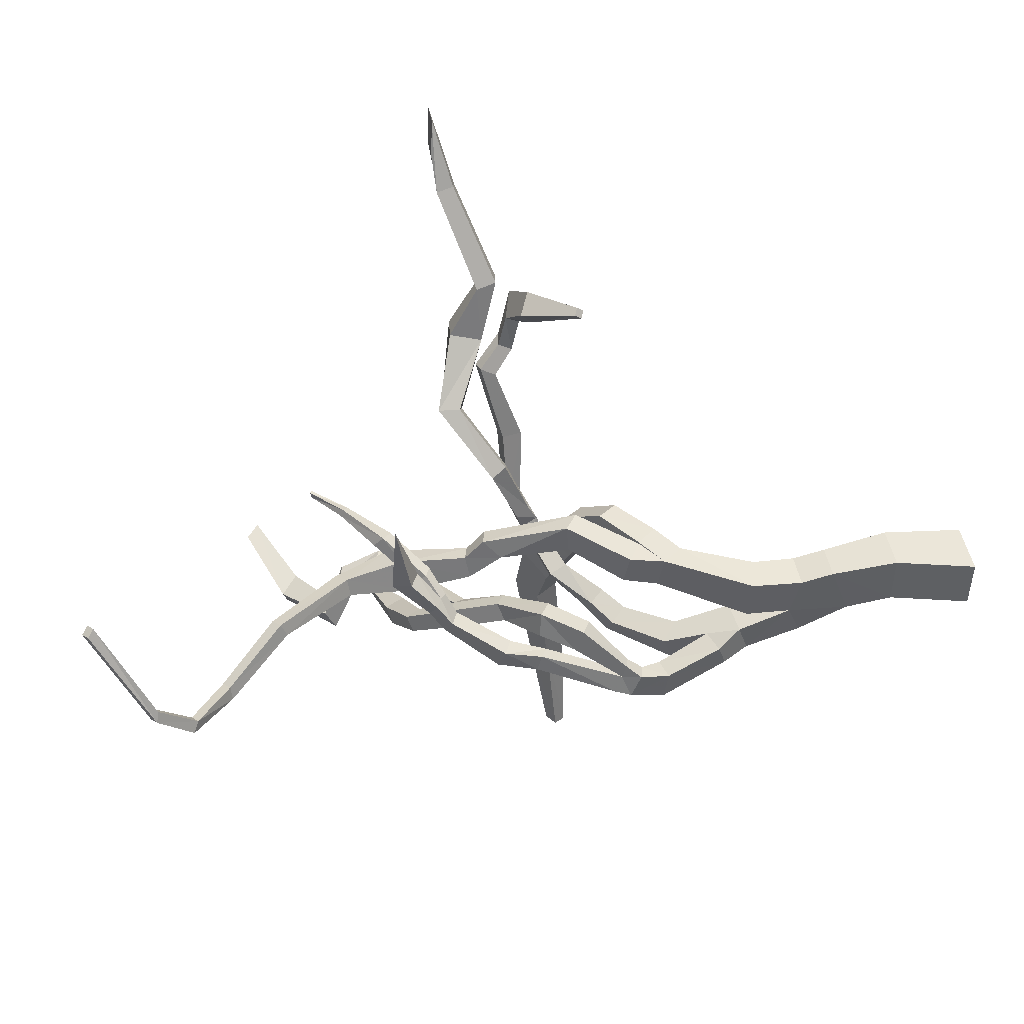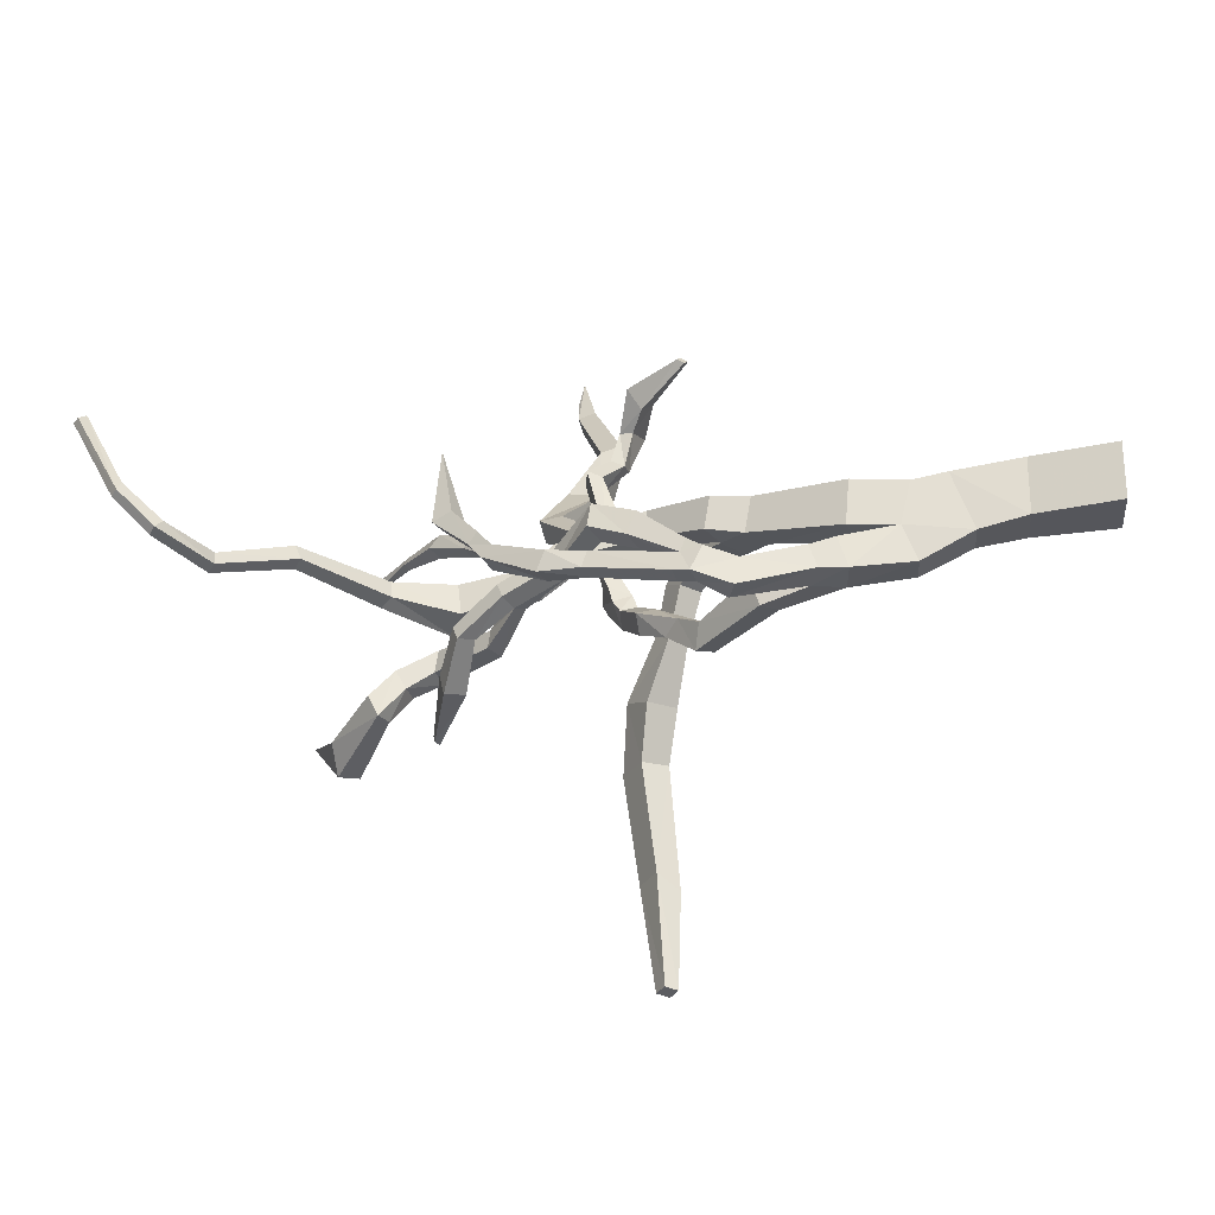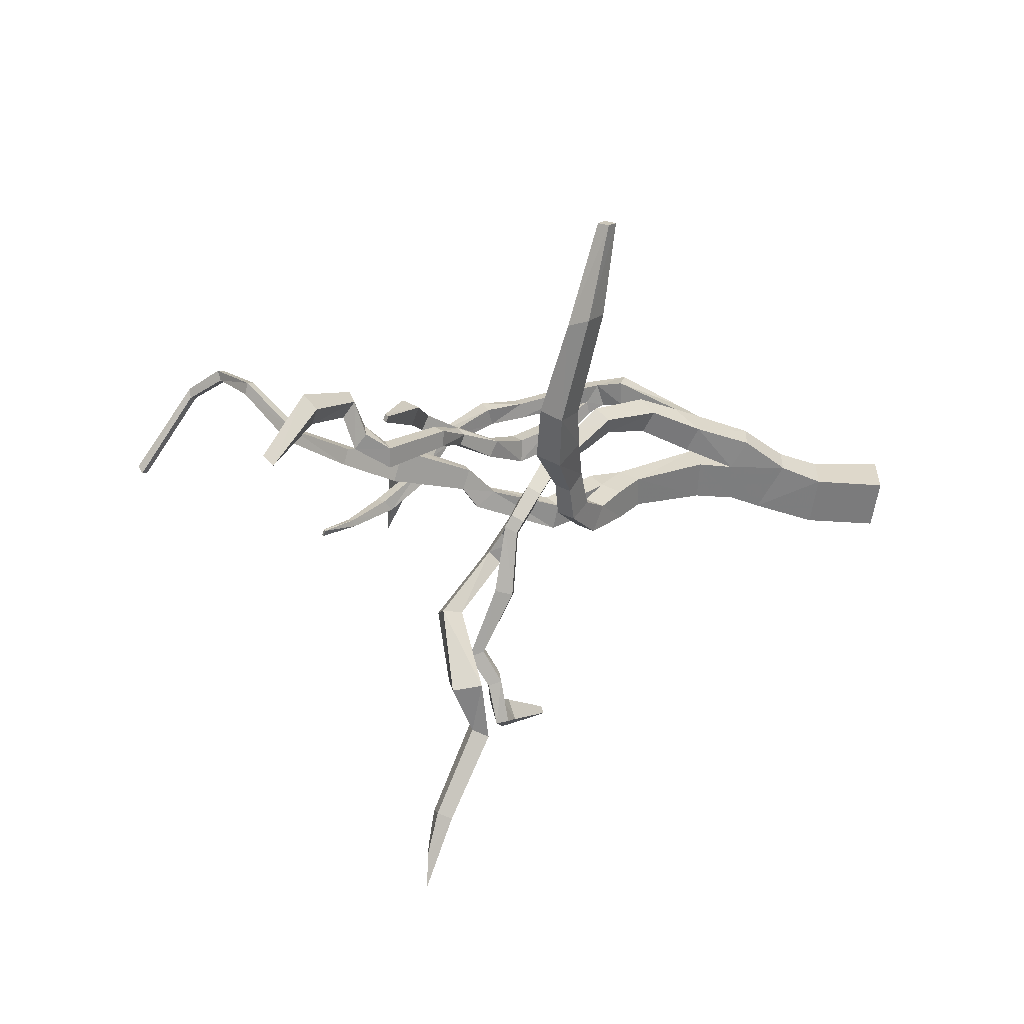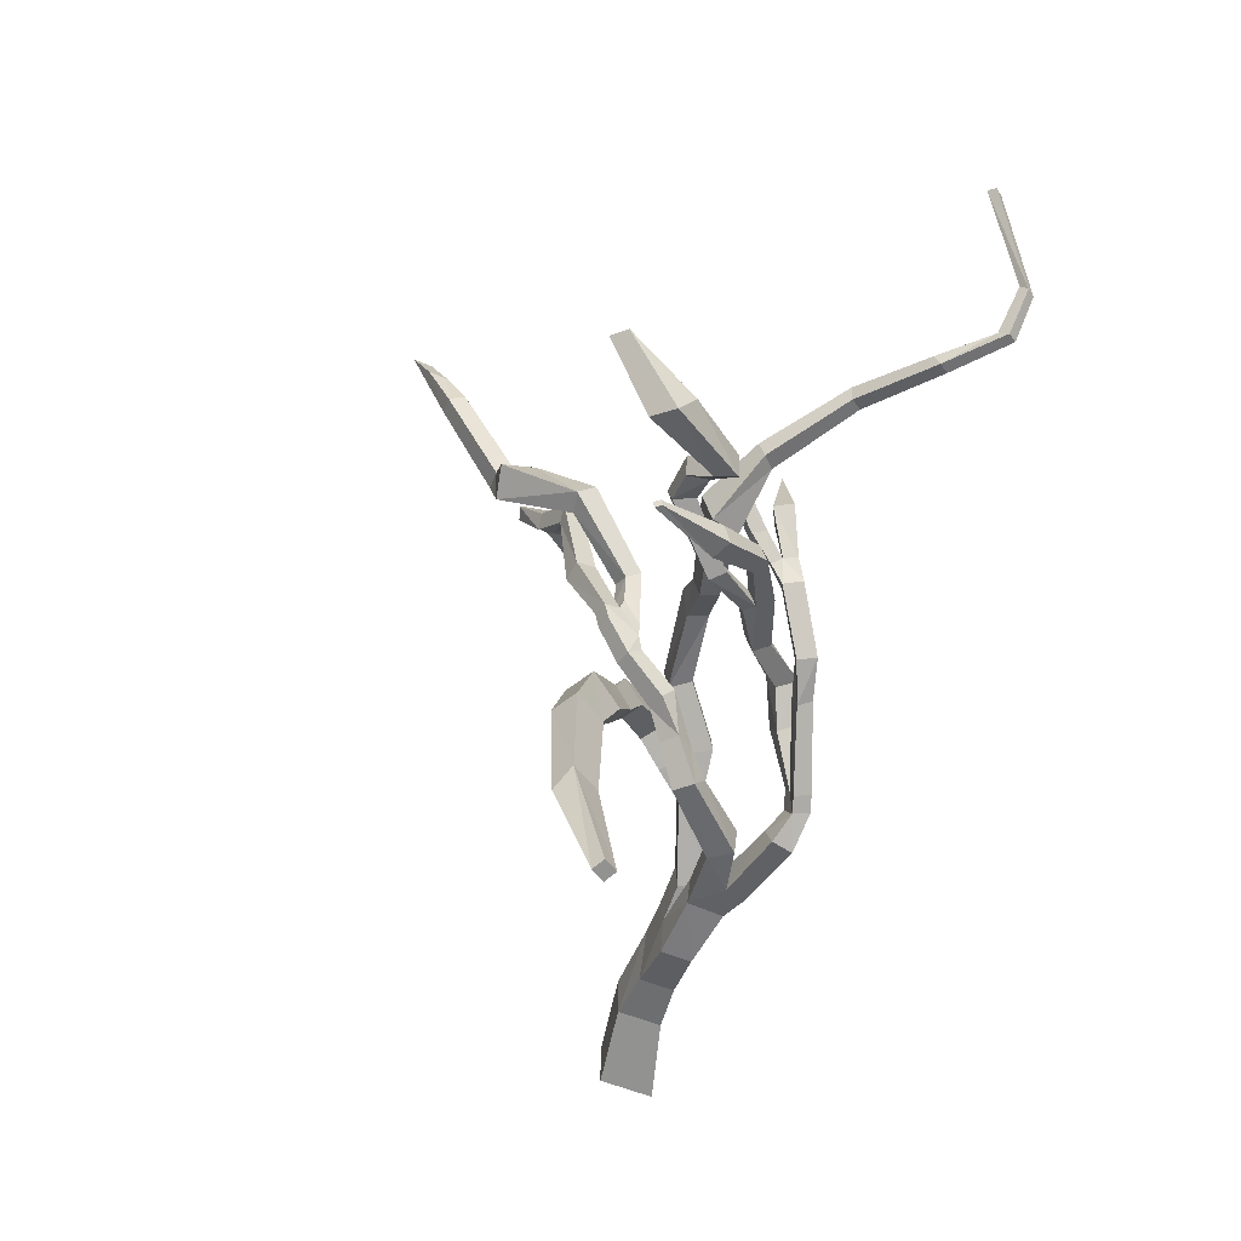
<metadata>
{"format":"obj","ext":"obj","renderer":"f3d","projection":"perspective","resolution":1024,"background":"white","views":[{"elev":47.4,"azim":170.3,"up":"+Z"},{"elev":-26.3,"azim":-174.0,"up":"+Z"},{"elev":-59.0,"azim":172.1,"up":"+Y"},{"elev":-66.3,"azim":70.6,"up":"+Z"}]}
</metadata>
<code>
o go.lwo
v 19.26 -16.37 9.84
v 19.35 -15.58 10.1
v 18.51 -16.37 10.11
v 18.59 -15.59 10.37
v 20.5 -18.14 13.13
v 20.38 -18.74 12.78
v 19.72 -18.74 13
v 19.85 -18.14 13.36
v 20.59 -19.67 14.38
v 20.57 -18.95 14.29
v 20.45 -20.33 15.64
v 20.43 -19.6 15.56
v 17.2 -13.72 10.95
v 16.02 -11.97 11.86
v 16.14 -11.74 11.68
v 15.77 -11.98 11.68
v 15.89 -11.75 11.5
v 18.13 -15.11 10.28
v 18.47 -13.94 9.932
v 17.62 -14.94 10.19
v 17.97 -13.77 9.839
v 17.7 -13.4 11.66
v 18.07 -12.72 11.11
v 17.58 -13.04 10.39
v 20.38 -16.46 7.78
v 19.14 -16.23 7.521
v 4.345 -6.394 2.955
v 4.345 -6.394 0.845
v 6.876 -6.185 2.628
v 6.094 -6.199 0.4594
v 8.128 -6.163 2.368
v 8.503 -6.157 0.765
v 9.781 -6.127 2.505
v 9.926 -6.124 0.8403
v 12.79 -7.124 1.461
v 12.56 -7.083 2.794
v 13.35 -6.399 2.912
v 13.59 -6.441 1.58
v 14.21 -7.429 3.095
v 13.42 -8.113 2.977
v 13.65 -8.154 1.644
v 14.44 -7.471 1.763
v 14.19 -7.385 3.035
v 14.41 -7.423 1.809
v 14.72 -6.56 3.103
v 14.94 -6.598 1.878
v 16.79 -9.181 0.2717
v 17.45 -8.967 0.04959
v 16.41 -8.8 2.375
v 16.91 -8.072 2.441
v 16.48 -8.95 3.484
v 16.98 -8.222 3.55
v 14.44 -9.109 1.929
v 15.17 -8.521 2.042
v 14.72 -9.667 2.974
v 15.46 -9.078 3.087
v 15.29 -10.09 1.274
v 15.98 -9.589 1.354
v 15.86 -10.93 1.691
v 16.54 -10.43 1.771
v 16.28 -11.33 0.08274
v 16.91 -10.89 0.1204
v 19.81 -6.327 0.6816
v 20.05 -6.676 1.321
v 19.48 -6.901 0.4934
v 19.71 -7.249 1.133
v 22.03 -6.76 0.7907
v 21.69 -6.624 1.192
v 22.6 -6.913 1.583
v 22.8 -6.415 1.627
v 22.49 -6.261 2.025
v 22.29 -6.759 1.982
v 22.32 -7.249 1.499
v 22.07 -7.124 1.822
v 22.76 -7.573 2.53
v 22.56 -8.057 2.419
v 23.17 -7.661 2.145
v 22.96 -8.145 2.034
v 23.11 -7.33 3.022
v 23.45 -6.659 3.074
v 24.16 -6.996 2.848
v 23.83 -7.667 2.796
v 19.43 -9.205 1.823
v 19.6 -8.459 2.045
v 20.09 -9.561 2.49
v 20.27 -8.815 2.712
v 23.92 -7.193 5.667
v 23.89 -9.439 3.237
v 24.24 -9.029 3.436
v 24.62 -9.139 2.991
v 24.27 -9.549 2.792
v 17.52 -11.06 0.5591
v 18.11 -10.88 0.3624
v 17.53 -10.57 1.06
v 18.12 -10.38 0.8629
v 18.14 -11.95 1.554
v 18.68 -11.78 1.381
v 17.73 -10.76 1.609
v 18.41 -10.59 1.337
v 25.45 -10.96 3.402
v 25.63 -10.76 3.505
v 25.76 -10.73 3.233
v 25.58 -10.94 3.13
v 20.68 -9.227 0.8451
v 20.86 -8.554 1.028
v 20.84 -9.499 1.697
v 21.01 -8.827 1.879
v 21.94 -7.294 0.5354
v 21.61 -7.857 0.3506
v 21.18 -8.076 0.2209
v 18.36 -12.16 2.059
v 18.28 -11.59 2.328
v 18.9 -11.99 1.887
v 18.82 -11.43 2.156
v 18.94 -11.31 2.694
v 18.46 -11.51 2.996
v 18.08 -10.81 2.238
v 18.56 -10.61 1.936
v 26.72 -12.17 3.081
v 23.39 -8.867 0.2758
v 23.96 -10.33 1.214
v 23.59 -9.278 1.597
v 19.38 -11.4 3.649
v 19.52 -10.88 4.125
v 18.84 -11.58 4.015
v 18.98 -11.07 4.491
v 18.97 -13.07 4.593
v 18.86 -12.33 4.939
v 18.21 -13.19 4.603
v 18.1 -12.45 4.949
v 19.7 -13.86 7.717
v 19.6 -13.21 8.02
v 19.12 -13.79 7.392
v 19.02 -13.15 7.694
v 21.16 -13.83 5.438
v 21.33 -13.18 6.025
v 20.32 -13.68 5.51
v 20.49 -13.03 6.097
v 26.17 -8.946 0.67
v 25.73 -8.522 0.8622
v 26.26 -9.166 1.365
v 25.82 -8.743 1.558
v 20.52 -15.2 8.198
v 19.29 -14.97 7.938
v 18.68 -14.38 8.788
v 18.79 -13.78 8.718
v 18.17 -14.33 8.502
v 18.27 -13.72 8.431
v 26.83 -12.06 3.355
v 26.77 -12.18 3.347
v 26.78 -12.05 3.088
v 28.76 -6.827 1.232
v 28.47 -6.428 1.399
v 28.98 -6.898 1.781
v 28.69 -6.499 1.948
v 1.361 -6.03 2.955
v 1.326 -4.026 2.955
v 4.316 -4.75 2.955
v 1.326 -4.026 0.845
v 4.316 -4.75 0.845
v 1.361 -6.03 0.845
v 6.853 -4.87 2.628
v 6.071 -4.884 0.4594
v 8.105 -4.848 2.368
v 8.48 -4.842 0.765
v 10.09 -4.864 2.535
v 10.24 -4.861 0.87
v 10.68 -5.935 0.2477
v 10.56 -4.566 0.299
v 15.23 -4.123 -0.05996
v 15.35 -3.675 0.03277
v 17.33 -4.381 0.6603
v 16.98 -4.469 1.538
v 16.96 -5.067 0.445
v 16.61 -5.155 1.323
v 18.61 -4.578 0.2295
v 18.33 -5.063 0.08722
v 20.03 -4.81 0.4404
v 19.73 -5.458 0.4007
v 18.55 -5.084 2.225
v 18.66 -4.832 1.262
v 18.25 -5.563 1.025
v 18.15 -5.815 1.988
v 22.3 -6.069 0.9388
v 21.96 -5.933 1.34
v 31.14 -4.804 0.1837
v 30.88 -4.445 0.3342
v 31.19 -4.985 0.6868
v 30.93 -4.626 0.8373
v 32.69 -2.958 0.7196
v 32.46 -2.638 0.8544
v 32.5 -3.245 1.055
v 32.26 -2.925 1.19
v 33.97 -2.643 2.029
v 33.75 -2.356 2.148
v 33.87 -2.864 2.39
v 33.66 -2.577 2.509
v 35.99 -4.087 5.734
v 35.77 -3.83 5.803
v 35.77 -4.329 5.947
v 35.55 -4.073 6.016
v 7.983 -6.087 -0.5598
v 14.76 -8.114 -1.945
v 15.35 -7.538 -2.142
v 14.6 -7.666 -1.106
v 15.19 -7.09 -1.303
v 15.86 -8.968 -0.9857
v 16.42 -8.468 -1.148
v 15.4 -8.335 -0.6118
v 15.96 -7.834 -0.7745
v 16.71 -9.602 -0.3802
v 17.37 -9.388 -0.6024
v 15.83 -10.64 -0.4585
v 16.46 -10.2 -0.4209
v 16.27 -11.52 -2.392
v 17.26 -10.86 -2.385
v 17.06 -12.72 -1.904
v 16.62 -12.09 -4.27
v 17.36 -13.24 -4.35
v 16.26 -11.93 -8.857
v 17.03 -11.5 -8.316
v 16.92 -12.96 -8.963
v 21.38 -7.515 -0.2773
v 21.71 -6.951 -0.0925
v 21.04 -7.86 -0.1747
v 23.76 -9.923 -0.107
v 18.05 -12.06 -1.898
v 22 -9.584 -0.4113
v 22.41 -9.092 -0.2959
v 22.48 -8.982 -1.005
v 22.06 -9.473 -1.12
v 22.98 -8.476 -0.5024
v 23.55 -8.185 -0.5489
v 23.34 -7.875 -1.122
v 22.78 -8.167 -1.075
v 17.52 -11.52 -4.313
v 18.25 -12.67 -4.394
v 24.48 -10.91 -0.09097
v 24.23 -11.68 -0.2211
v 24.59 -10.79 -0.9674
v 24.34 -11.56 -1.097
v 17.69 -12.53 -8.423
v 23.5 -10.06 -1.53
v 24.22 -9.73 -1.61
v 24.02 -9.485 -2.405
v 23.3 -9.818 -2.325
v 24.79 -12.14 -2.758
v 24.65 -12.37 -2.788
v 24.73 -12.07 -3.017
v 24.58 -12.29 -3.048
v 25.95 -10.79 -0.8417
v 25.84 -11.59 -0.8702
v 25.54 -10.7 -1.575
v 25.43 -11.5 -1.604
v 26.5 -10.91 -1.977
v 26.36 -10.08 -2.813
v 26.1 -10.83 -2.758
v 26.76 -10.16 -2.031
v 28.38 -12.22 -2.824
v 27.74 -12.96 -2.605
v 28.23 -12.81 -3.881
v 27.59 -13.56 -3.662
v 29.08 -15.39 -1.763
v 29.55 -14.88 -1.907
v 7.962 -4.93 -0.5598
v 10.31 -5.941 -0.8833
v 10.19 -4.572 -0.8321
v 12.51 -6.066 -1.515
v 12.84 -6.06 -0.4973
v 11.42 -4.93 -1.253
v 13.1 -5.265 -1.704
v 11.79 -4.924 -0.1218
v 11.46 -4.099 -0.1844
v 11.18 -4.104 -1.033
v 14.03 -4.251 -1.882
v 13.81 -3.432 -1.816
v 13.83 -4.385 -0.8542
v 13.62 -3.566 -0.7881
v 13.43 -5.259 -0.6861
v 15.04 -3.877 -1.431
v 15.2 -3.271 -1.306
v 14.63 -3.986 -0.5233
v 14.79 -3.38 -0.398
v 15.41 -4.063 -0.5839
v 15.64 -4.06 -1.315
v 15.8 -3.454 -1.189
v 15.53 -3.614 -0.4911
v 18.79 -4.494 -0.4182
v 18.52 -4.979 -0.5605
v 20.31 -4.899 -0.2928
v 20.01 -5.546 -0.3326
v 16.31 -11.05 -12.59
v 16.74 -10.77 -12.51
v 16.64 -11.54 -12.66
v 17.06 -11.27 -12.58
f 158 157 156
f 158 156 27
f 159 157 158
f 160 159 158
f 156 161 27
f 161 28 27
f 159 160 161
f 161 160 28
f 162 158 27
f 29 162 27
f 160 158 162
f 160 162 163
f 160 163 30
f 160 30 28
f 30 29 28
f 28 29 27
f 162 165 163
f 164 165 162
f 164 162 29
f 31 164 29
f 32 31 29
f 32 29 30
f 163 165 265
f 163 265 30
f 265 202 30
f 202 32 30
f 34 33 31
f 32 34 31
f 33 164 31
f 166 164 33
f 167 164 166
f 165 164 167
f 165 167 34
f 165 34 32
f 266 168 32
f 202 266 32
f 169 165 168
f 168 165 32
f 169 267 165
f 165 267 265
f 265 266 202
f 265 267 266
f 168 266 268
f 269 168 268
f 267 270 266
f 266 270 268
f 270 271 268
f 273 169 272
f 169 273 267
f 273 274 267
f 274 275 270
f 274 276 275
f 275 277 270
f 277 272 270
f 277 273 272
f 278 273 277
f 273 278 274
f 278 276 274
f 272 169 168
f 279 272 269
f 272 168 269
f 272 279 271
f 270 272 271
f 268 204 203
f 268 271 204
f 205 268 203
f 269 268 205
f 206 269 205
f 279 269 206
f 271 279 206
f 271 206 204
f 276 280 275
f 276 281 280
f 275 280 277
f 280 282 277
f 282 278 277
f 283 278 282
f 283 281 278
f 281 276 278
f 282 280 284
f 280 285 284
f 280 286 285
f 281 286 280
f 286 281 287
f 281 283 287
f 282 284 170
f 283 282 170
f 171 283 170
f 287 283 171
f 33 34 35
f 36 33 35
f 37 166 36
f 166 33 36
f 167 166 38
f 166 37 38
f 34 167 35
f 167 38 35
f 287 171 172
f 172 171 173
f 284 287 172
f 284 172 174
f 170 284 174
f 170 174 175
f 173 170 175
f 171 170 173
f 288 286 176
f 286 287 176
f 285 288 289
f 285 286 288
f 285 289 177
f 284 285 177
f 176 284 177
f 287 284 176
f 288 178 290
f 288 176 178
f 289 290 291
f 288 290 289
f 179 289 291
f 177 289 179
f 178 177 179
f 178 176 177
f 181 172 180
f 172 173 180
f 172 181 174
f 174 181 182
f 174 182 183
f 175 174 183
f 180 175 183
f 180 173 175
f 203 208 207
f 203 204 208
f 209 203 207
f 205 203 209
f 210 205 209
f 206 205 210
f 204 206 210
f 204 210 208
f 181 180 63
f 63 180 64
f 182 181 63
f 182 63 65
f 183 182 65
f 183 65 66
f 64 183 66
f 180 183 64
f 290 178 184
f 178 185 184
f 291 290 184
f 291 184 67
f 179 291 67
f 68 179 67
f 185 179 68
f 178 179 185
f 37 36 39
f 39 36 40
f 40 36 41
f 36 35 41
f 35 42 41
f 35 38 42
f 43 39 42
f 44 43 42
f 45 37 43
f 43 37 39
f 38 37 46
f 37 45 46
f 38 46 42
f 46 44 42
f 67 184 69
f 184 70 69
f 184 185 70
f 185 71 70
f 71 185 72
f 185 68 72
f 67 69 73
f 68 67 73
f 74 68 73
f 72 68 74
f 207 208 211
f 208 212 211
f 47 207 211
f 209 207 47
f 210 209 47
f 48 210 47
f 208 210 48
f 208 48 212
f 72 74 75
f 75 74 76
f 72 75 77
f 69 72 77
f 73 69 77
f 73 77 78
f 74 73 78
f 76 74 78
f 80 71 79
f 71 72 79
f 70 71 80
f 70 80 81
f 70 81 82
f 69 70 82
f 79 69 82
f 72 69 79
f 44 50 49
f 44 46 50
f 43 44 49
f 43 49 51
f 52 43 51
f 45 43 52
f 50 45 52
f 46 45 50
f 41 54 53
f 41 42 54
f 40 41 53
f 40 53 55
f 56 40 55
f 39 40 56
f 54 39 56
f 42 39 54
f 53 54 57
f 54 58 57
f 55 53 57
f 55 57 59
f 56 55 59
f 60 56 59
f 58 56 60
f 54 56 58
f 49 84 83
f 50 84 49
f 51 49 83
f 51 83 85
f 86 51 85
f 86 52 51
f 84 52 86
f 50 52 84
f 87 80 79
f 81 80 87
f 81 87 82
f 87 79 82
f 89 75 88
f 75 76 88
f 77 75 89
f 77 89 90
f 77 90 91
f 78 77 91
f 88 78 91
f 76 78 88
f 211 212 92
f 212 93 92
f 94 211 92
f 47 211 94
f 48 47 94
f 95 48 94
f 212 48 95
f 212 95 93
f 92 93 96
f 93 97 96
f 98 92 96
f 98 94 92
f 95 94 98
f 99 95 98
f 95 99 93
f 93 99 97
f 101 89 100
f 89 88 100
f 102 89 101
f 90 89 102
f 90 102 103
f 91 90 103
f 88 91 103
f 88 103 100
f 83 84 104
f 84 105 104
f 83 104 106
f 83 106 85
f 106 86 85
f 107 86 106
f 84 86 107
f 105 84 107
f 57 58 213
f 58 214 213
f 57 213 61
f 59 57 61
f 60 59 61
f 62 60 61
f 58 60 62
f 214 58 62
f 65 63 223
f 63 224 223
f 224 63 108
f 63 64 108
f 108 64 109
f 64 66 109
f 65 223 225
f 66 65 225
f 66 225 110
f 109 66 110
f 112 98 111
f 98 96 111
f 96 97 111
f 97 113 111
f 97 99 113
f 99 114 113
f 114 115 112
f 115 116 112
f 117 98 116
f 116 98 112
f 118 99 98
f 118 98 117
f 99 118 114
f 118 115 114
f 101 100 149
f 149 100 150
f 151 101 149
f 102 101 151
f 103 102 151
f 103 151 119
f 100 103 119
f 100 119 150
f 104 120 226
f 105 120 104
f 104 226 121
f 106 104 121
f 122 106 121
f 122 107 106
f 105 107 122
f 120 105 122
f 213 214 215
f 214 216 215
f 213 215 217
f 61 213 217
f 62 61 217
f 227 62 217
f 214 62 227
f 216 214 227
f 115 118 123
f 118 124 123
f 115 123 116
f 116 123 125
f 117 116 125
f 126 117 125
f 124 117 126
f 118 117 124
f 113 114 127
f 114 128 127
f 113 127 129
f 111 113 129
f 112 111 129
f 130 112 129
f 114 112 130
f 128 114 130
f 229 109 228
f 109 110 228
f 223 109 229
f 230 223 229
f 223 230 231
f 225 223 231
f 225 231 228
f 110 225 228
f 233 108 232
f 108 109 232
f 224 108 233
f 234 224 233
f 224 234 235
f 223 224 235
f 223 235 232
f 109 223 232
f 127 128 131
f 128 132 131
f 133 127 131
f 129 127 133
f 130 129 133
f 134 130 133
f 128 130 134
f 128 134 132
f 123 124 135
f 124 136 135
f 137 123 135
f 125 123 137
f 126 125 137
f 138 126 137
f 124 126 138
f 124 138 136
f 215 216 218
f 216 236 218
f 215 218 219
f 217 215 219
f 227 217 219
f 237 227 219
f 236 227 237
f 236 216 227
f 140 139 226
f 120 140 226
f 139 141 226
f 226 141 121
f 141 142 121
f 142 122 121
f 142 120 122
f 142 140 120
f 229 228 238
f 238 228 239
f 230 229 238
f 240 230 238
f 231 230 240
f 231 240 241
f 231 241 239
f 228 231 239
f 140 152 139
f 153 152 140
f 221 220 218
f 236 221 218
f 218 220 222
f 218 222 219
f 222 242 219
f 242 237 219
f 242 236 237
f 221 236 242
f 135 143 25
f 135 136 143
f 26 135 25
f 137 135 26
f 144 137 26
f 138 137 144
f 136 138 144
f 136 144 143
f 131 146 145
f 132 146 131
f 147 131 145
f 133 131 147
f 148 133 147
f 148 134 133
f 132 134 148
f 132 148 146
f 244 233 243
f 233 232 243
f 245 233 244
f 234 233 245
f 234 245 246
f 235 234 246
f 232 235 246
f 232 246 243
f 244 243 247
f 247 243 248
f 249 244 247
f 245 244 249
f 246 245 249
f 246 249 250
f 243 246 250
f 243 250 248
f 145 19 18
f 146 19 145
f 147 145 18
f 20 147 18
f 21 147 20
f 21 148 147
f 148 21 19
f 146 148 19
f 221 292 220
f 293 292 221
f 220 292 222
f 292 294 222
f 294 242 222
f 294 295 242
f 295 293 242
f 293 221 242
f 152 154 141
f 139 152 141
f 154 155 142
f 154 142 141
f 153 140 142
f 155 153 142
f 251 238 239
f 252 251 239
f 251 240 238
f 251 253 240
f 240 253 241
f 253 254 241
f 241 254 252
f 241 252 239
f 2 1 25
f 143 2 25
f 1 26 25
f 26 1 3
f 4 26 3
f 4 144 26
f 2 144 4
f 143 144 2
f 258 251 255
f 255 251 252
f 258 256 251
f 256 253 251
f 253 256 257
f 253 257 254
f 254 257 252
f 257 255 252
f 19 22 18
f 23 22 19
f 22 13 18
f 13 20 18
f 13 21 20
f 13 24 21
f 21 24 19
f 24 23 19
f 187 186 152
f 153 187 152
f 186 188 152
f 152 188 154
f 188 189 154
f 189 155 154
f 189 153 155
f 189 187 153
f 23 14 22
f 15 14 23
f 22 14 13
f 14 16 13
f 16 24 13
f 16 17 24
f 17 15 24
f 15 23 24
f 258 255 259
f 259 255 260
f 256 258 259
f 256 259 261
f 257 256 261
f 257 261 262
f 260 257 262
f 255 257 260
f 1 2 5
f 1 5 6
f 7 1 6
f 3 1 7
f 2 8 5
f 2 4 8
f 264 259 263
f 259 260 263
f 261 259 264
f 261 264 263
f 262 261 263
f 260 262 263
f 191 190 186
f 187 191 186
f 190 192 186
f 186 192 188
f 192 193 188
f 193 189 188
f 193 187 189
f 193 191 187
f 191 194 190
f 191 195 194
f 190 194 192
f 194 196 192
f 196 193 192
f 196 197 193
f 197 195 193
f 195 191 193
f 194 195 198
f 195 199 198
f 194 198 200
f 196 194 200
f 197 196 200
f 201 197 200
f 195 197 201
f 199 195 201
f 6 10 9
f 6 5 10
f 7 6 9
f 7 9 11
f 12 7 11
f 8 7 12
f 5 8 12
f 10 5 12
f 198 199 200
f 199 201 200
f 9 10 11
f 10 12 11
f 267 274 270
f 119 151 150
f 151 149 150
f 250 249 248
f 249 247 248
f 14 15 16
f 15 17 16
f 292 295 294
f 292 293 295
f 8 3 7
f 4 3 8

</code>
